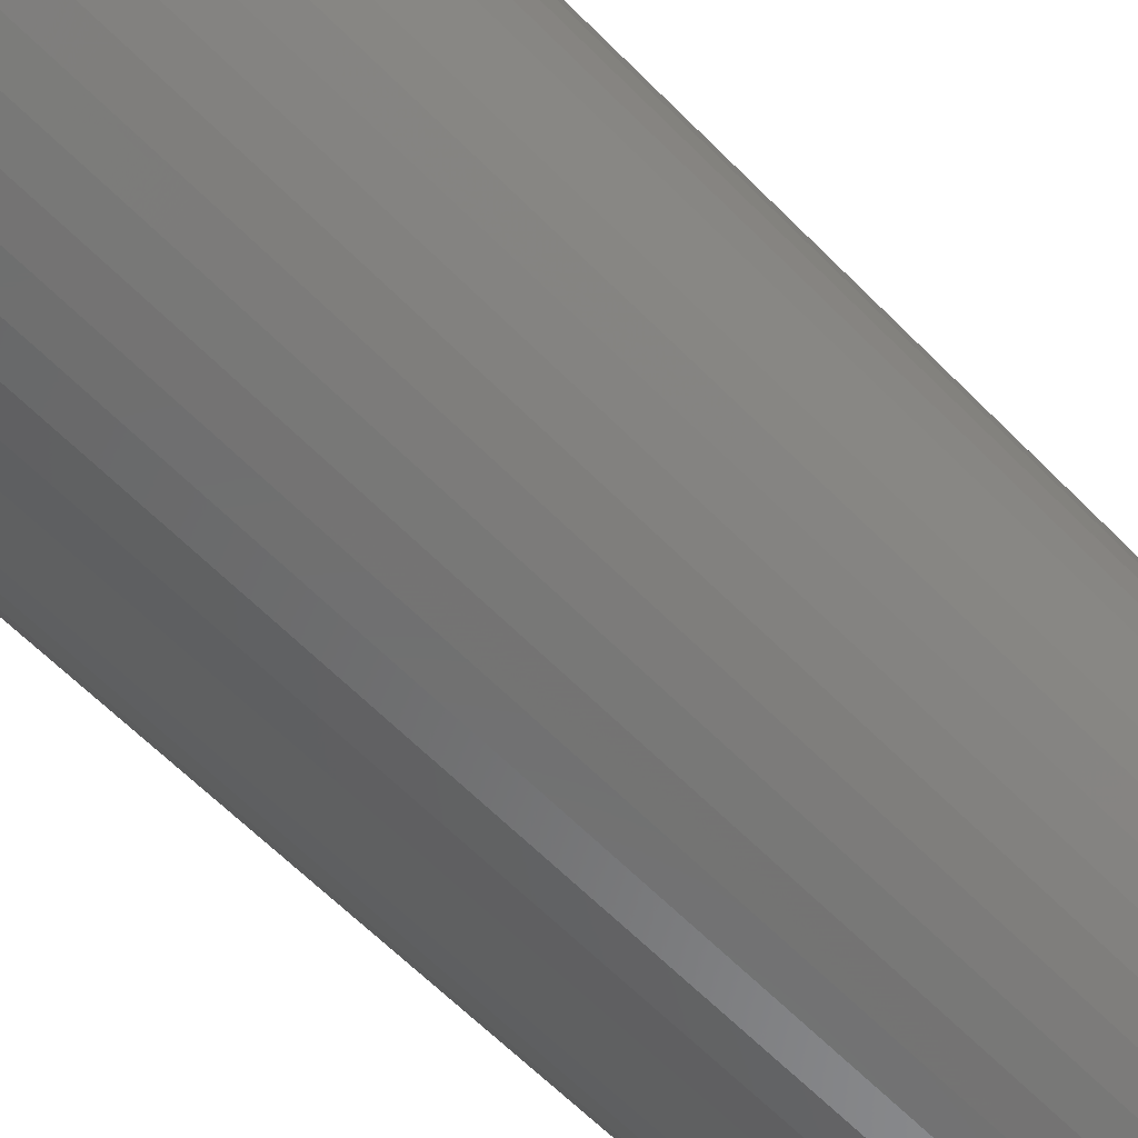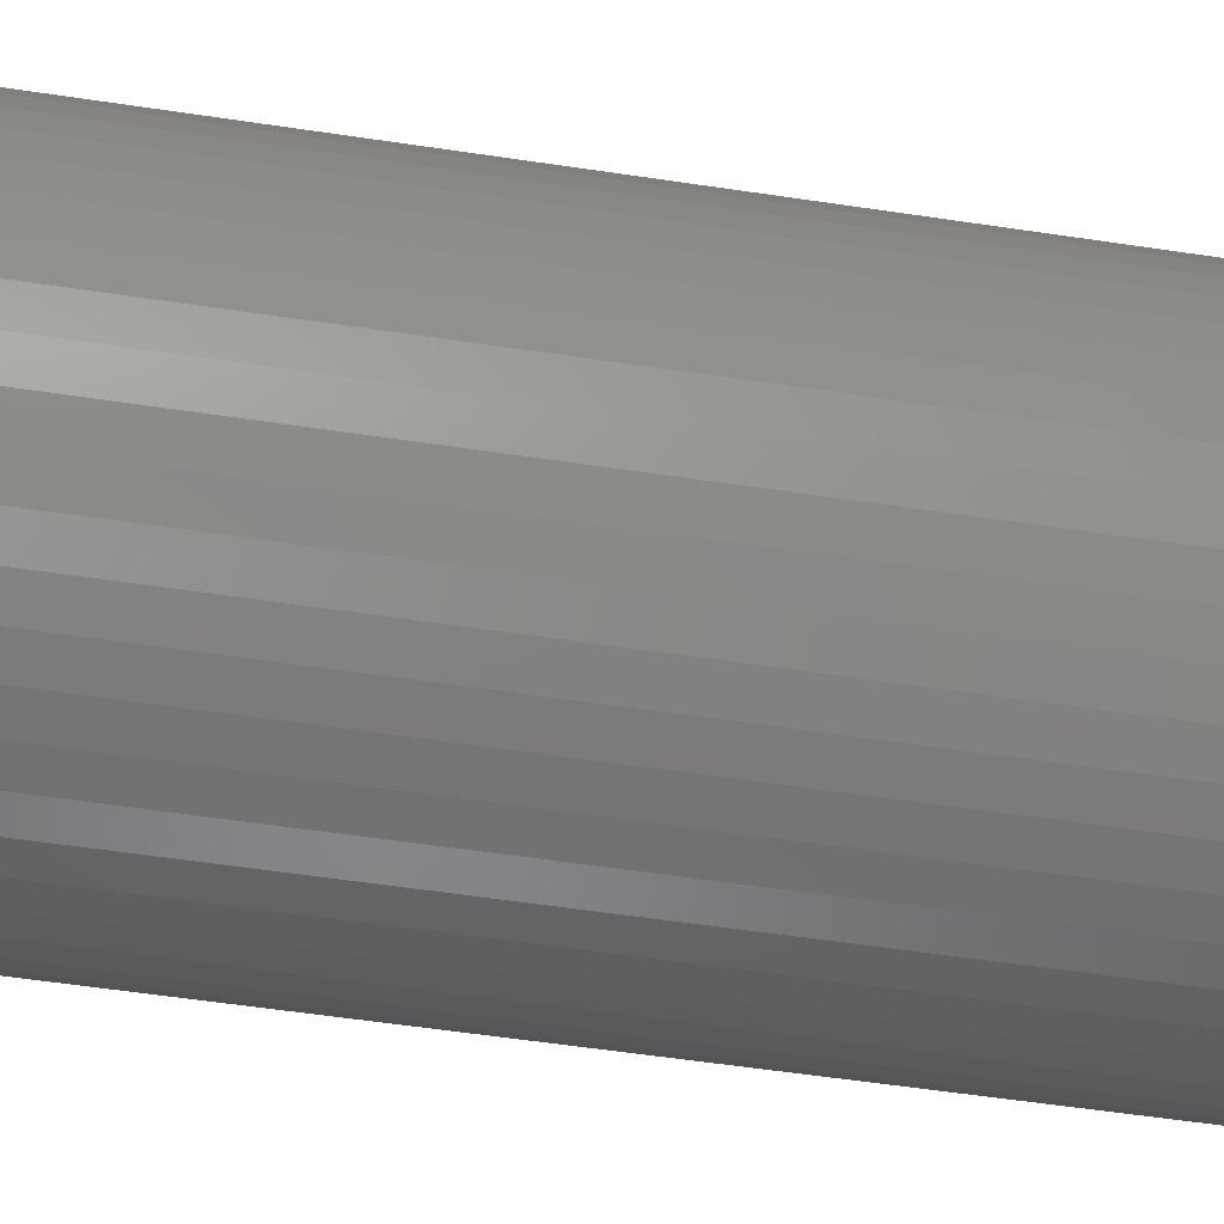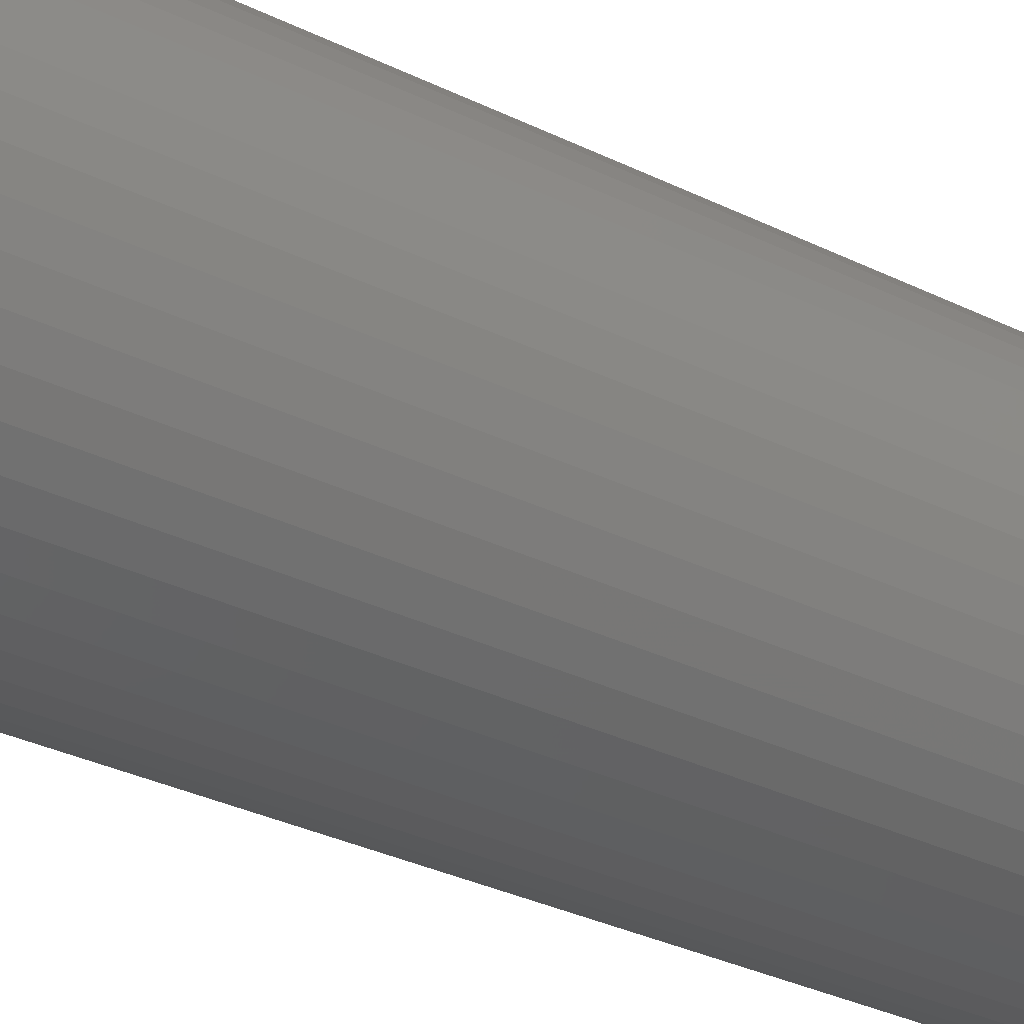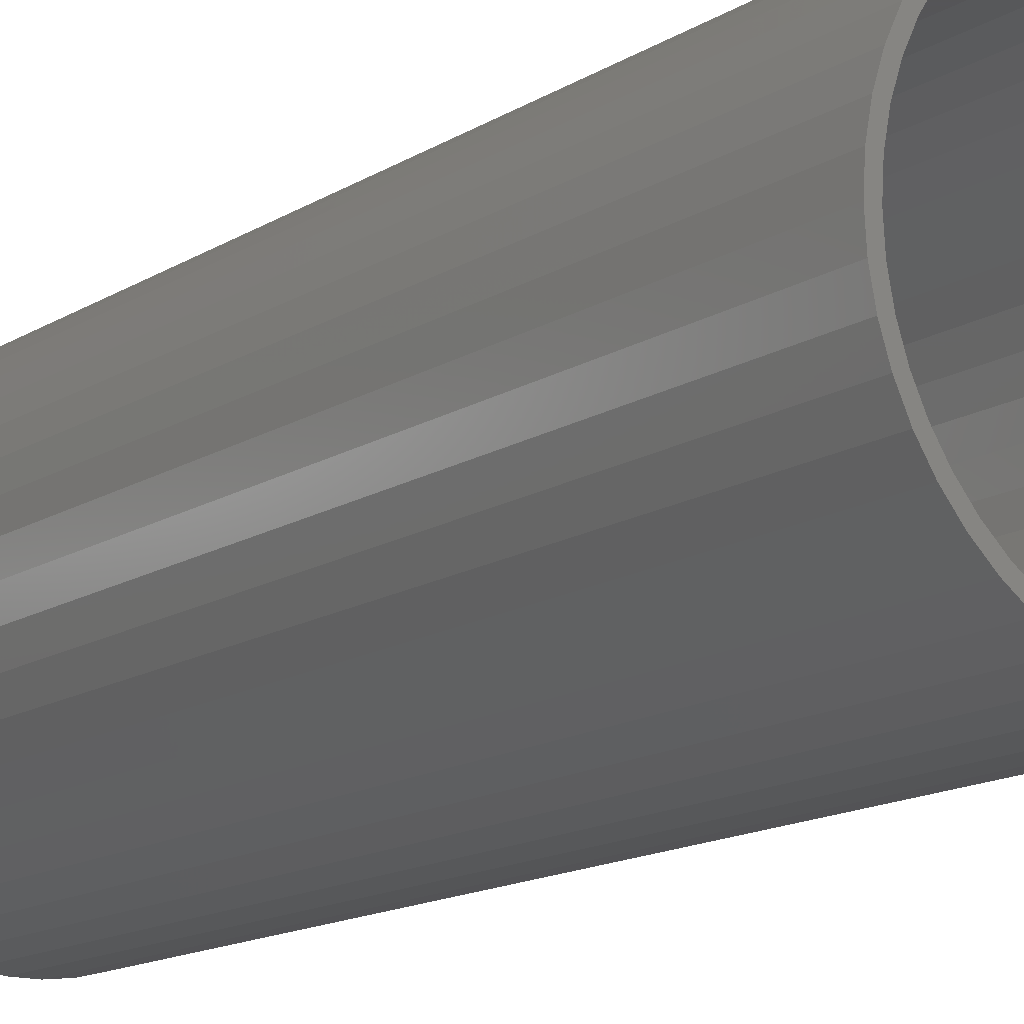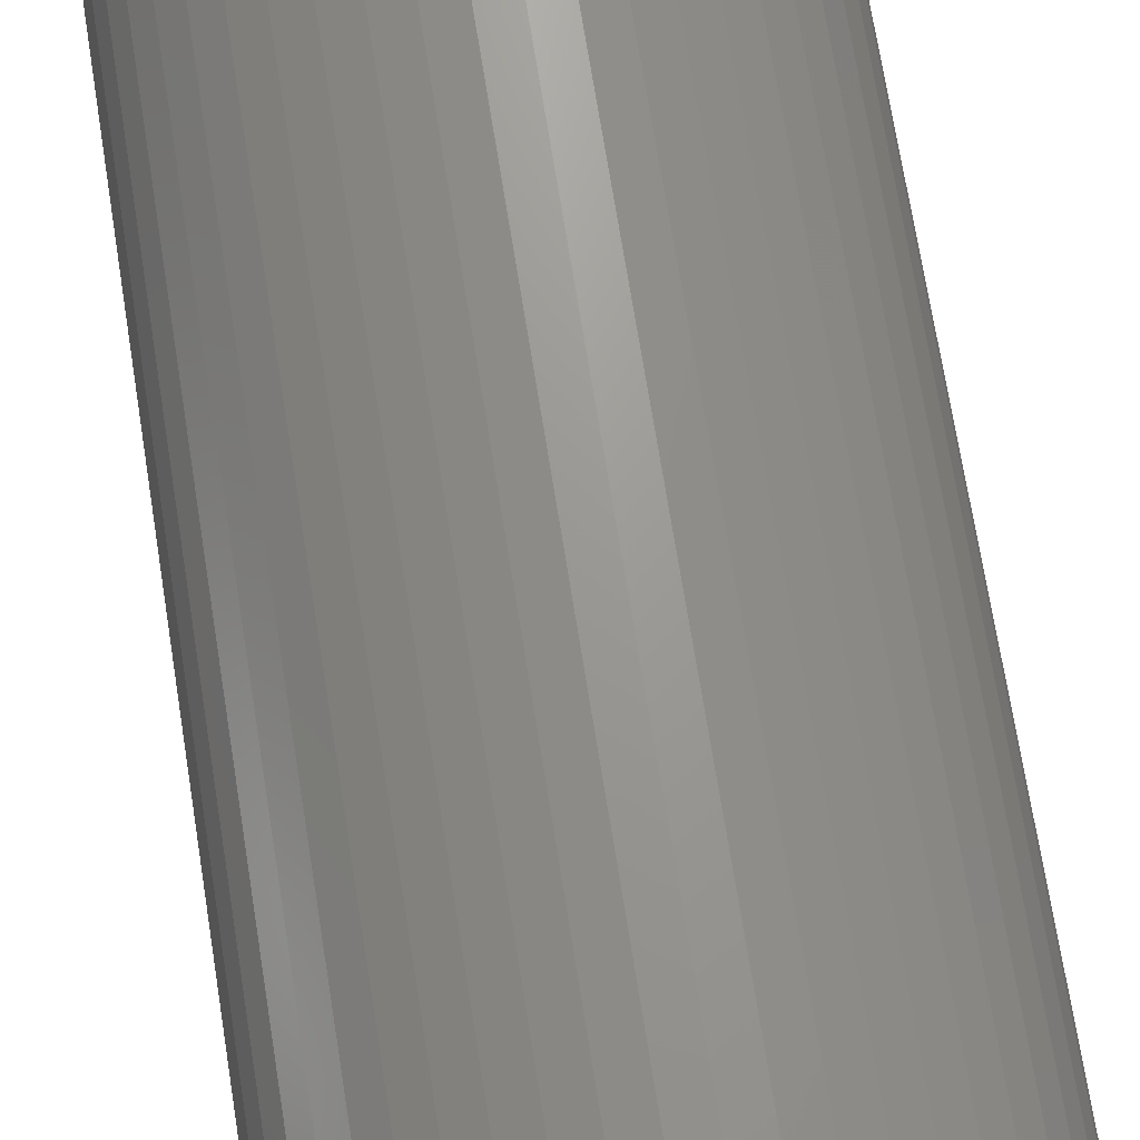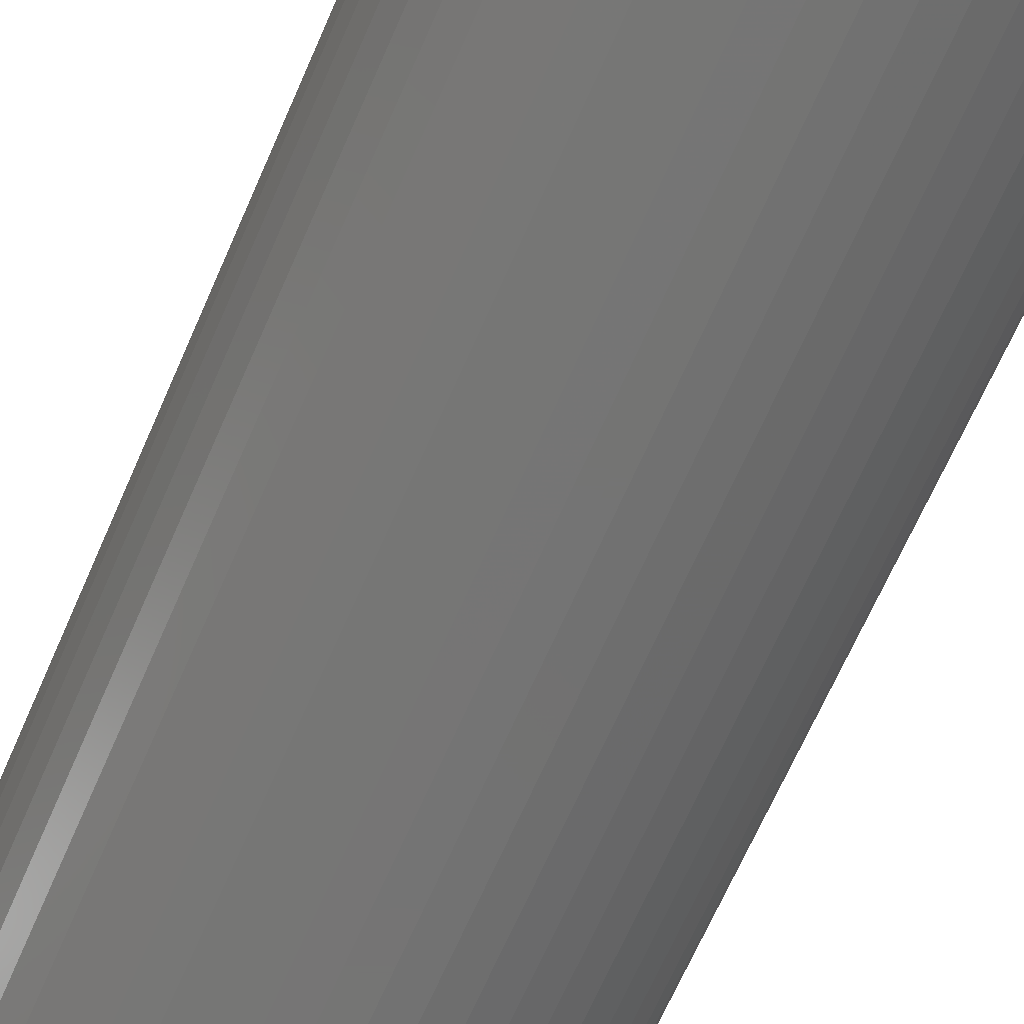
<metadata>
{"format":"stl","ext":"stl","renderer":"f3d","projection":"perspective","resolution":1024,"background":"white","views":[{"elev":-60.5,"azim":43.8,"up":"+Y"},{"elev":-53.2,"azim":80.7,"up":"+Y"},{"elev":-33.0,"azim":56.0,"up":"+Y"},{"elev":-14.1,"azim":-36.2,"up":"+Y"},{"elev":69.8,"azim":171.0,"up":"+Y"},{"elev":-66.2,"azim":-23.4,"up":"+Y"}]}
</metadata>
<code>
# stl→obj: 200 verts, 400 faces
v 9.5 0 25
v 9.425 1.191 -25
v 9.425 1.191 25
v 9.5 0 -25
v -9.5 0 -25
v -9.425 1.191 25
v -9.425 1.191 -25
v -9.5 0 25
v 0.5965 9.481 -25
v -0.5965 9.481 25
v 0.5965 9.481 25
v -0.5965 9.481 -25
v -0.5965 -9.481 -25
v 0.5965 -9.481 25
v -0.5965 -9.481 25
v 0.5965 -9.481 -25
v 6.925 6.503 -25
v 6.056 7.32 25
v 6.925 6.503 25
v 6.056 7.32 -25
v -6.056 7.32 -25
v -6.925 6.503 25
v -6.056 7.32 25
v -6.925 6.503 -25
v -2.936 9.035 -25
v -4.045 8.596 25
v -2.936 9.035 25
v -4.045 8.596 -25
v 8.833 3.497 25
v 8.325 4.577 -25
v 8.325 4.577 25
v 8.833 3.497 -25
v 9.202 2.363 -25
v 9.202 2.363 25
v 7.686 5.584 -25
v 7.686 5.584 25
v 4.045 8.596 -25
v 2.936 9.035 25
v 4.045 8.596 25
v 2.936 9.035 -25
v 5.09 8.021 -25
v 5.09 8.021 25
v -8.833 3.497 -25
v -8.325 4.577 25
v -8.325 4.577 -25
v -8.833 3.497 25
v -7.686 5.584 -25
v -7.686 5.584 25
v -9.202 2.363 -25
v -9.202 2.363 25
v -1.78 9.332 -25
v -1.78 9.332 25
v 1.78 -9.332 25
v 1.78 -9.332 -25
v 1.78 9.332 25
v 1.78 9.332 -25
v 9 0 25
v 8.929 1.128 25
v 9.425 -1.191 25
v 8.929 -1.128 25
v 8.717 2.238 25
v 8.368 3.313 25
v 7.887 4.336 25
v 7.281 5.29 25
v 6.561 6.161 25
v 5.737 6.935 25
v 4.822 7.599 25
v 3.832 8.143 25
v 2.781 8.56 25
v 1.686 8.841 25
v 0.5651 8.982 25
v -0.5651 8.982 25
v -1.686 8.841 25
v -2.781 8.56 25
v -3.832 8.143 25
v -4.822 7.599 25
v -5.09 8.021 25
v -5.737 6.935 25
v -6.561 6.161 25
v -7.281 5.29 25
v -7.887 4.336 25
v -8.368 3.313 25
v -8.717 2.238 25
v -8.929 1.128 25
v 9.202 -2.363 25
v 8.717 -2.238 25
v 8.833 -3.497 25
v 8.368 -3.313 25
v 8.325 -4.577 25
v 7.887 -4.336 25
v 7.686 -5.584 25
v 7.281 -5.29 25
v 6.925 -6.503 25
v 6.561 -6.161 25
v 6.056 -7.32 25
v 5.737 -6.935 25
v 5.09 -8.021 25
v 4.822 -7.599 25
v 4.045 -8.596 25
v 3.832 -8.143 25
v 2.936 -9.035 25
v 2.781 -8.56 25
v 1.686 -8.841 25
v 0.5651 -8.982 25
v -0.5651 -8.982 25
v -1.686 -8.841 25
v -1.78 -9.332 25
v -2.781 -8.56 25
v -2.936 -9.035 25
v -3.832 -8.143 25
v -4.045 -8.596 25
v -4.822 -7.599 25
v -5.09 -8.021 25
v -5.737 -6.935 25
v -6.056 -7.32 25
v -6.561 -6.161 25
v -6.925 -6.503 25
v -7.281 -5.29 25
v -7.686 -5.584 25
v -7.887 -4.336 25
v -8.325 -4.577 25
v -8.368 -3.313 25
v -8.833 -3.497 25
v -8.717 -2.238 25
v -9.202 -2.363 25
v -8.929 -1.128 25
v -9.425 -1.191 25
v -9 0 25
v -5.09 8.021 -25
v 9.425 -1.191 -25
v 7.686 -5.584 -25
v 6.925 -6.503 -25
v 9.202 -2.363 -25
v 8.833 -3.497 -25
v -8.325 -4.577 -25
v -8.833 -3.497 -25
v 9 0 -25
v 8.929 -1.128 -25
v 8.929 1.128 -25
v 8.717 -2.238 -25
v 8.368 -3.313 -25
v 8.325 -4.577 -25
v 7.887 -4.336 -25
v 7.281 -5.29 -25
v 6.561 -6.161 -25
v 6.056 -7.32 -25
v 5.737 -6.935 -25
v 5.09 -8.021 -25
v 4.822 -7.599 -25
v 4.045 -8.596 -25
v 3.832 -8.143 -25
v 2.936 -9.035 -25
v 2.781 -8.56 -25
v 1.686 -8.841 -25
v 0.5651 -8.982 -25
v -0.5651 -8.982 -25
v -1.686 -8.841 -25
v -1.78 -9.332 -25
v -2.781 -8.56 -25
v -2.936 -9.035 -25
v -3.832 -8.143 -25
v -4.045 -8.596 -25
v -4.822 -7.599 -25
v -5.09 -8.021 -25
v -5.737 -6.935 -25
v -6.056 -7.32 -25
v -6.561 -6.161 -25
v -6.925 -6.503 -25
v -7.281 -5.29 -25
v -7.686 -5.584 -25
v -7.887 -4.336 -25
v -8.368 -3.313 -25
v -8.717 -2.238 -25
v -9.202 -2.363 -25
v -8.929 -1.128 -25
v -9.425 -1.191 -25
v 8.717 2.238 -25
v 8.368 3.313 -25
v 7.887 4.336 -25
v 7.281 5.29 -25
v 6.561 6.161 -25
v 5.737 6.935 -25
v 4.822 7.599 -25
v 3.832 8.143 -25
v 2.781 8.56 -25
v 1.686 8.841 -25
v 0.5651 8.982 -25
v -0.5651 8.982 -25
v -1.686 8.841 -25
v -2.781 8.56 -25
v -3.832 8.143 -25
v -4.822 7.599 -25
v -5.737 6.935 -25
v -6.561 6.161 -25
v -7.281 5.29 -25
v -7.887 4.336 -25
v -8.368 3.313 -25
v -8.717 2.238 -25
v -8.929 1.128 -25
v -9 0 -25
f 1 2 3
f 2 1 4
f 5 6 7
f 6 5 8
f 9 10 11
f 10 9 12
f 13 14 15
f 14 13 16
f 17 18 19
f 18 17 20
f 21 22 23
f 22 21 24
f 25 26 27
f 26 25 28
f 29 30 31
f 30 29 32
f 3 33 34
f 33 3 2
f 31 35 36
f 35 31 30
f 37 38 39
f 38 37 40
f 41 39 42
f 39 41 37
f 43 44 45
f 44 43 46
f 47 22 24
f 22 47 48
f 49 46 43
f 46 49 50
f 51 27 52
f 27 51 25
f 16 53 14
f 53 16 54
f 34 32 29
f 32 34 33
f 36 17 19
f 17 36 35
f 40 55 38
f 55 40 56
f 56 11 55
f 11 56 9
f 20 42 18
f 42 20 41
f 45 48 47
f 48 45 44
f 7 50 49
f 50 7 6
f 57 1 3
f 58 3 34
f 1 57 59
f 60 59 57
f 3 58 57
f 61 34 29
f 34 61 58
f 29 62 61
f 31 62 29
f 31 63 62
f 36 63 31
f 36 64 63
f 19 64 36
f 19 65 64
f 18 65 19
f 18 66 65
f 42 66 18
f 42 67 66
f 39 67 42
f 39 68 67
f 38 68 39
f 38 69 68
f 55 69 38
f 55 70 69
f 11 70 55
f 11 71 70
f 11 72 71
f 10 72 11
f 10 73 72
f 52 73 10
f 52 74 73
f 27 74 52
f 27 75 74
f 26 75 27
f 26 76 75
f 77 76 26
f 77 78 76
f 23 78 77
f 23 79 78
f 22 79 23
f 22 80 79
f 48 80 22
f 48 81 80
f 44 81 48
f 44 82 81
f 46 82 44
f 82 46 83
f 50 83 46
f 83 50 84
f 6 84 50
f 59 60 85
f 86 85 60
f 85 86 87
f 88 87 86
f 88 89 87
f 90 89 88
f 90 91 89
f 92 91 90
f 92 93 91
f 94 93 92
f 94 95 93
f 96 95 94
f 96 97 95
f 98 97 96
f 98 99 97
f 100 99 98
f 100 101 99
f 102 101 100
f 102 53 101
f 103 53 102
f 103 14 53
f 104 14 103
f 105 14 104
f 105 15 14
f 106 15 105
f 106 107 15
f 108 107 106
f 108 109 107
f 110 109 108
f 110 111 109
f 112 111 110
f 112 113 111
f 114 113 112
f 114 115 113
f 116 115 114
f 116 117 115
f 118 117 116
f 118 119 117
f 120 119 118
f 120 121 119
f 122 121 120
f 123 122 124
f 122 123 121
f 125 124 126
f 127 126 128
f 84 6 128
f 124 125 123
f 8 128 6
f 126 127 125
f 128 8 127
f 28 77 26
f 77 28 129
f 129 23 77
f 23 129 21
f 12 52 10
f 52 12 51
f 59 4 1
f 4 59 130
f 93 131 91
f 131 93 132
f 87 133 85
f 133 87 134
f 85 130 59
f 130 85 133
f 135 123 136
f 123 135 121
f 137 4 130
f 138 130 133
f 4 137 2
f 139 2 137
f 130 138 137
f 140 133 134
f 133 140 138
f 134 141 140
f 142 141 134
f 142 143 141
f 131 143 142
f 131 144 143
f 132 144 131
f 132 145 144
f 146 145 132
f 146 147 145
f 148 147 146
f 148 149 147
f 150 149 148
f 150 151 149
f 152 151 150
f 152 153 151
f 54 153 152
f 54 154 153
f 16 154 54
f 16 155 154
f 16 156 155
f 13 156 16
f 13 157 156
f 158 157 13
f 158 159 157
f 160 159 158
f 160 161 159
f 162 161 160
f 162 163 161
f 164 163 162
f 164 165 163
f 166 165 164
f 166 167 165
f 168 167 166
f 168 169 167
f 170 169 168
f 170 171 169
f 135 171 170
f 135 172 171
f 136 172 135
f 172 136 173
f 174 173 136
f 173 174 175
f 176 175 174
f 2 139 33
f 177 33 139
f 33 177 32
f 178 32 177
f 178 30 32
f 179 30 178
f 179 35 30
f 180 35 179
f 180 17 35
f 181 17 180
f 181 20 17
f 182 20 181
f 182 41 20
f 183 41 182
f 183 37 41
f 184 37 183
f 184 40 37
f 185 40 184
f 185 56 40
f 186 56 185
f 186 9 56
f 187 9 186
f 188 9 187
f 188 12 9
f 189 12 188
f 189 51 12
f 190 51 189
f 190 25 51
f 191 25 190
f 191 28 25
f 192 28 191
f 192 129 28
f 193 129 192
f 193 21 129
f 194 21 193
f 194 24 21
f 195 24 194
f 195 47 24
f 196 47 195
f 196 45 47
f 197 45 196
f 43 197 198
f 197 43 45
f 49 198 199
f 7 199 200
f 175 176 200
f 198 49 43
f 5 200 176
f 199 7 49
f 200 5 7
f 150 97 99
f 97 150 148
f 146 93 95
f 93 146 132
f 91 142 89
f 142 91 131
f 136 125 174
f 125 136 123
f 152 99 101
f 99 152 150
f 54 101 53
f 101 54 152
f 89 134 87
f 134 89 142
f 158 15 107
f 15 158 13
f 162 109 111
f 109 162 160
f 160 107 109
f 107 160 158
f 168 119 170
f 119 168 117
f 168 115 117
f 115 168 166
f 174 127 176
f 127 174 125
f 176 8 5
f 8 176 127
f 148 95 97
f 95 148 146
f 170 121 135
f 121 170 119
f 164 111 113
f 111 164 162
f 166 113 115
f 113 166 164
f 137 58 139
f 58 137 57
f 128 199 84
f 199 128 200
f 188 71 72
f 71 188 187
f 155 105 104
f 105 155 156
f 182 65 66
f 65 182 181
f 194 78 79
f 78 194 193
f 191 74 75
f 74 191 190
f 178 63 179
f 63 178 62
f 139 61 177
f 61 139 58
f 179 64 180
f 64 179 63
f 185 68 69
f 68 185 184
f 186 69 70
f 69 186 185
f 184 67 68
f 67 184 183
f 82 196 81
f 196 82 197
f 81 195 80
f 195 81 196
f 83 197 82
f 197 83 198
f 193 76 78
f 76 193 192
f 190 73 74
f 73 190 189
f 154 104 103
f 104 154 155
f 177 62 178
f 62 177 61
f 180 65 181
f 65 180 64
f 187 70 71
f 70 187 186
f 183 66 67
f 66 183 182
f 80 194 79
f 194 80 195
f 84 198 83
f 198 84 199
f 192 75 76
f 75 192 191
f 189 72 73
f 72 189 188
f 138 57 137
f 57 138 60
f 145 92 144
f 92 145 94
f 143 88 141
f 88 143 90
f 140 60 138
f 60 140 86
f 118 171 120
f 171 118 169
f 120 172 122
f 172 120 171
f 151 102 100
f 102 151 153
f 145 96 94
f 96 145 147
f 141 86 140
f 86 141 88
f 144 90 143
f 90 144 92
f 159 110 108
f 110 159 161
f 157 108 106
f 108 157 159
f 116 169 118
f 169 116 167
f 122 173 124
f 173 122 172
f 153 103 102
f 103 153 154
f 149 100 98
f 100 149 151
f 147 98 96
f 98 147 149
f 156 106 105
f 106 156 157
f 165 116 114
f 116 165 167
f 124 175 126
f 175 124 173
f 126 200 128
f 200 126 175
f 163 114 112
f 114 163 165
f 161 112 110
f 112 161 163

</code>
